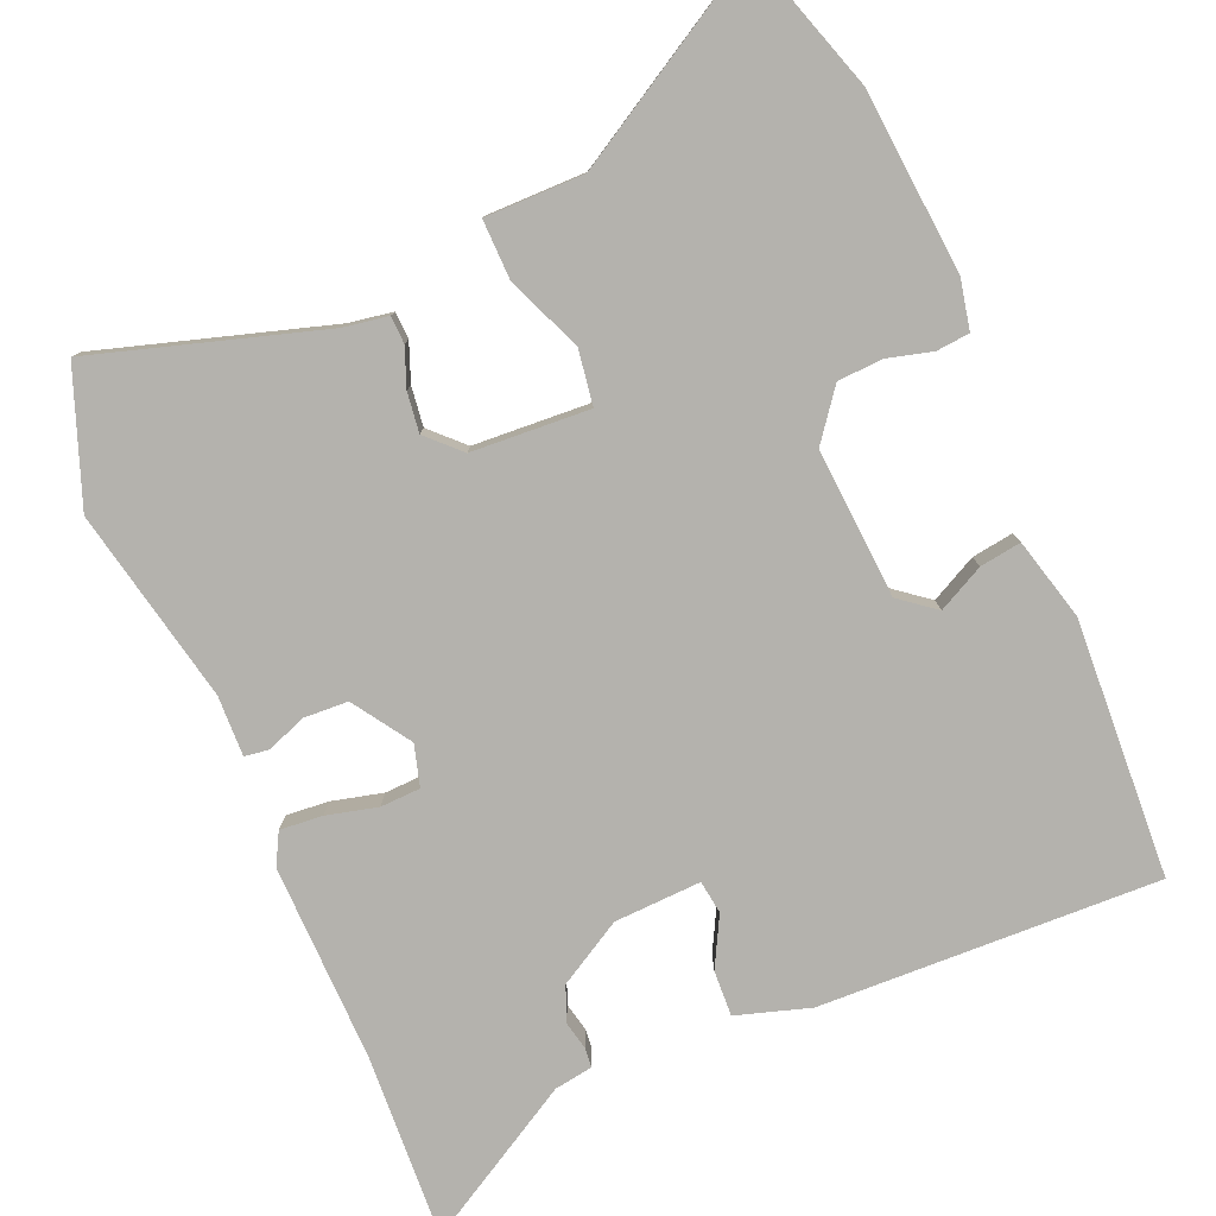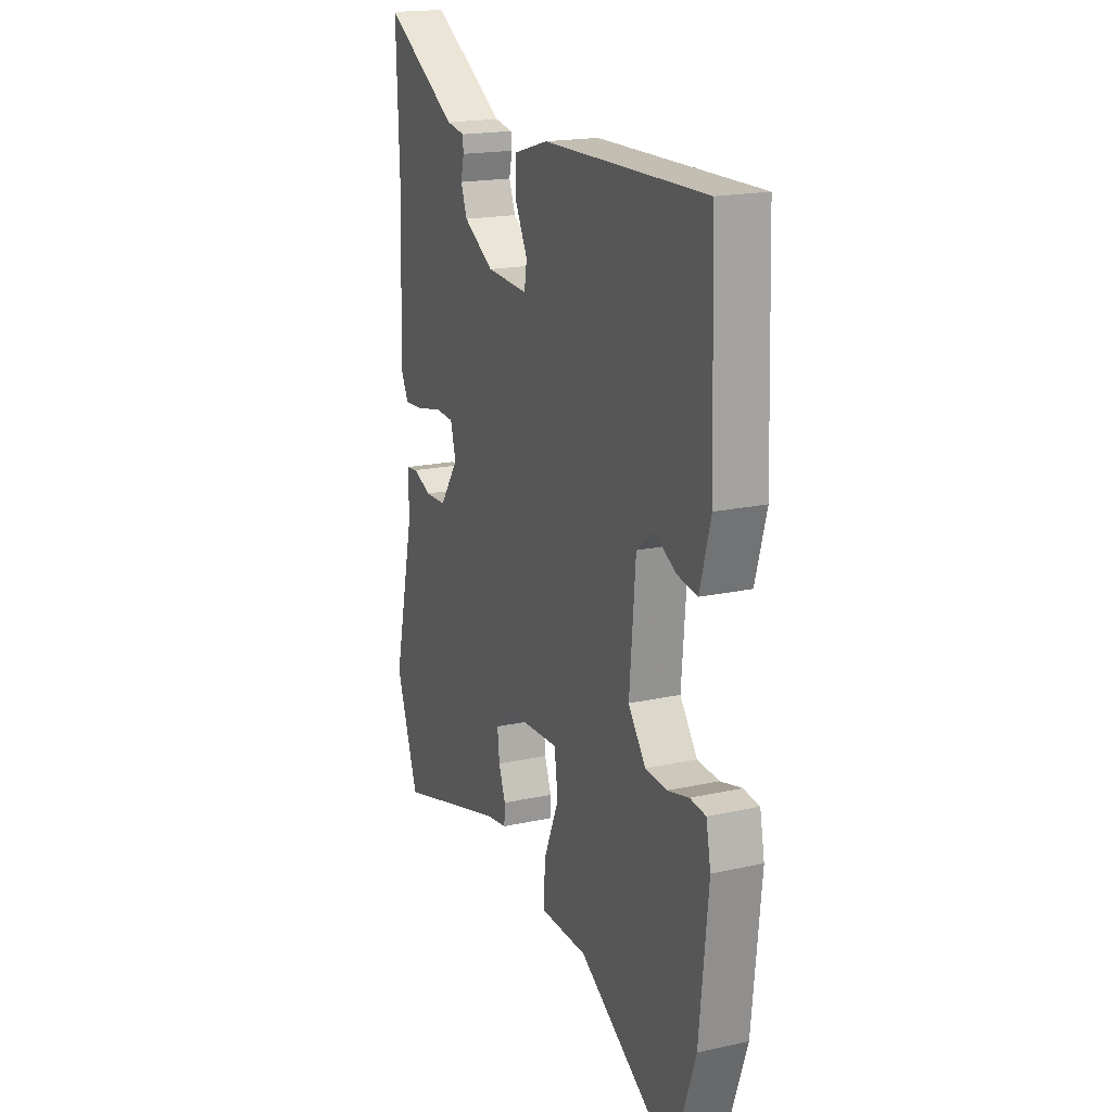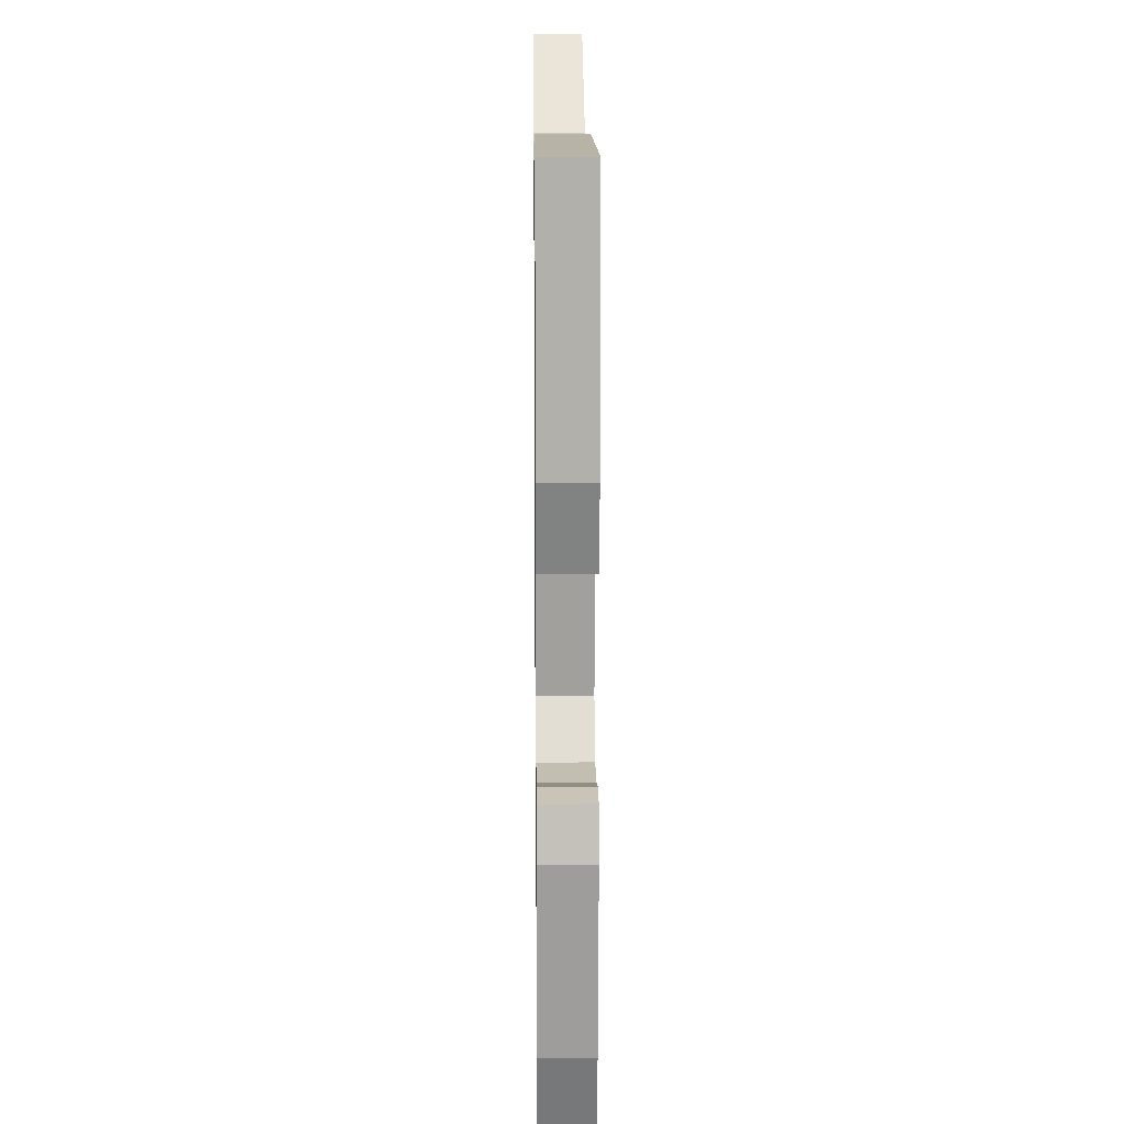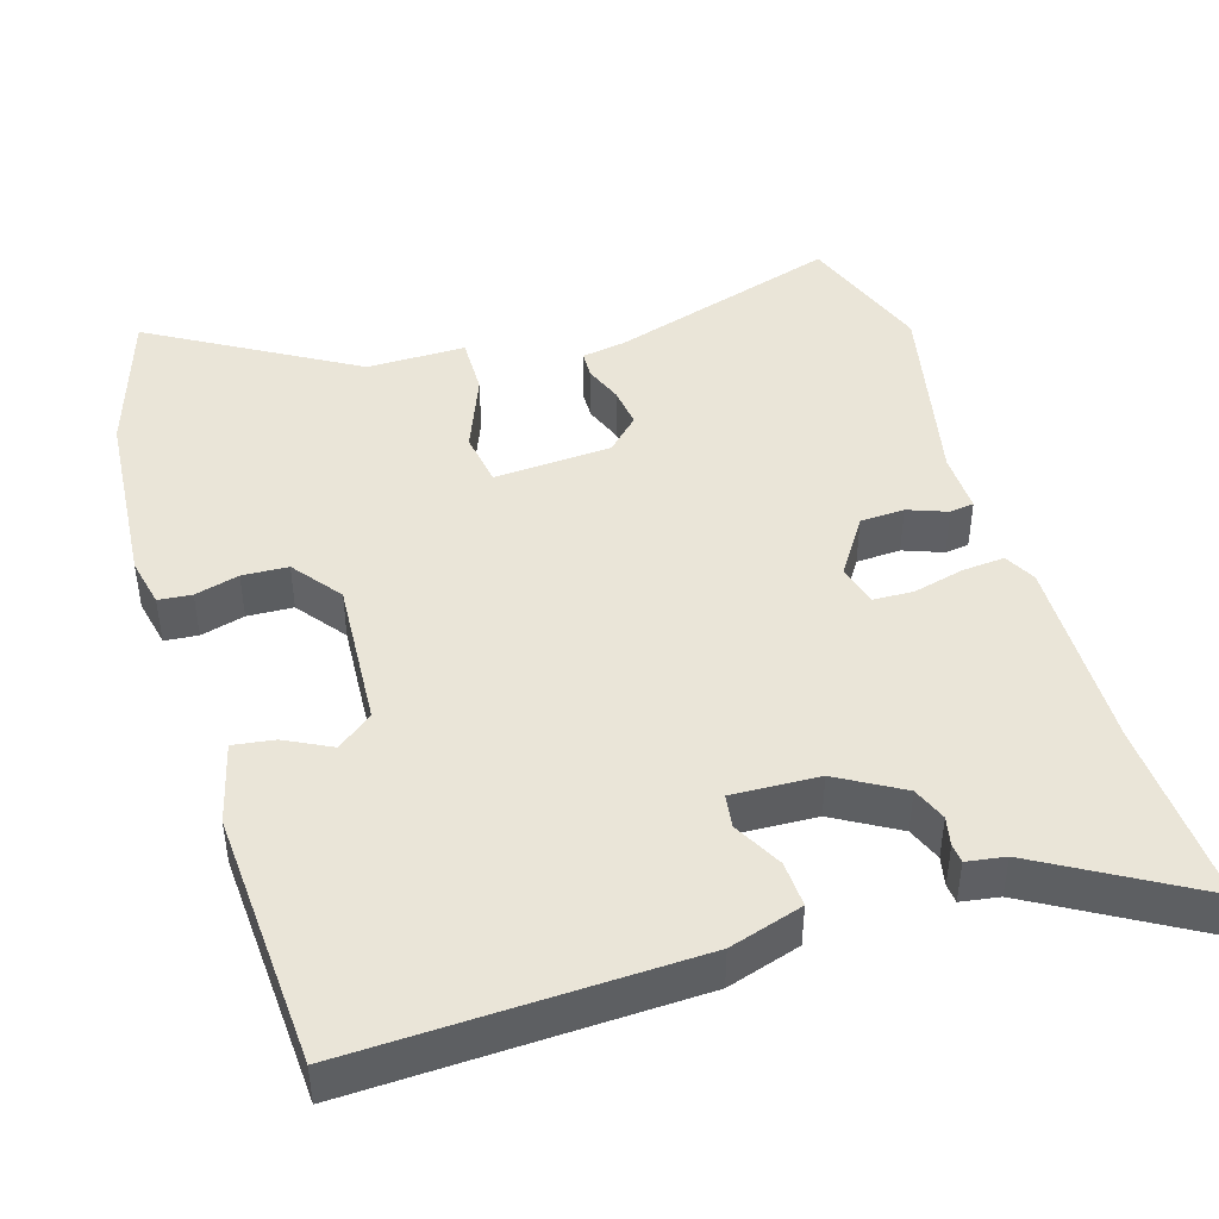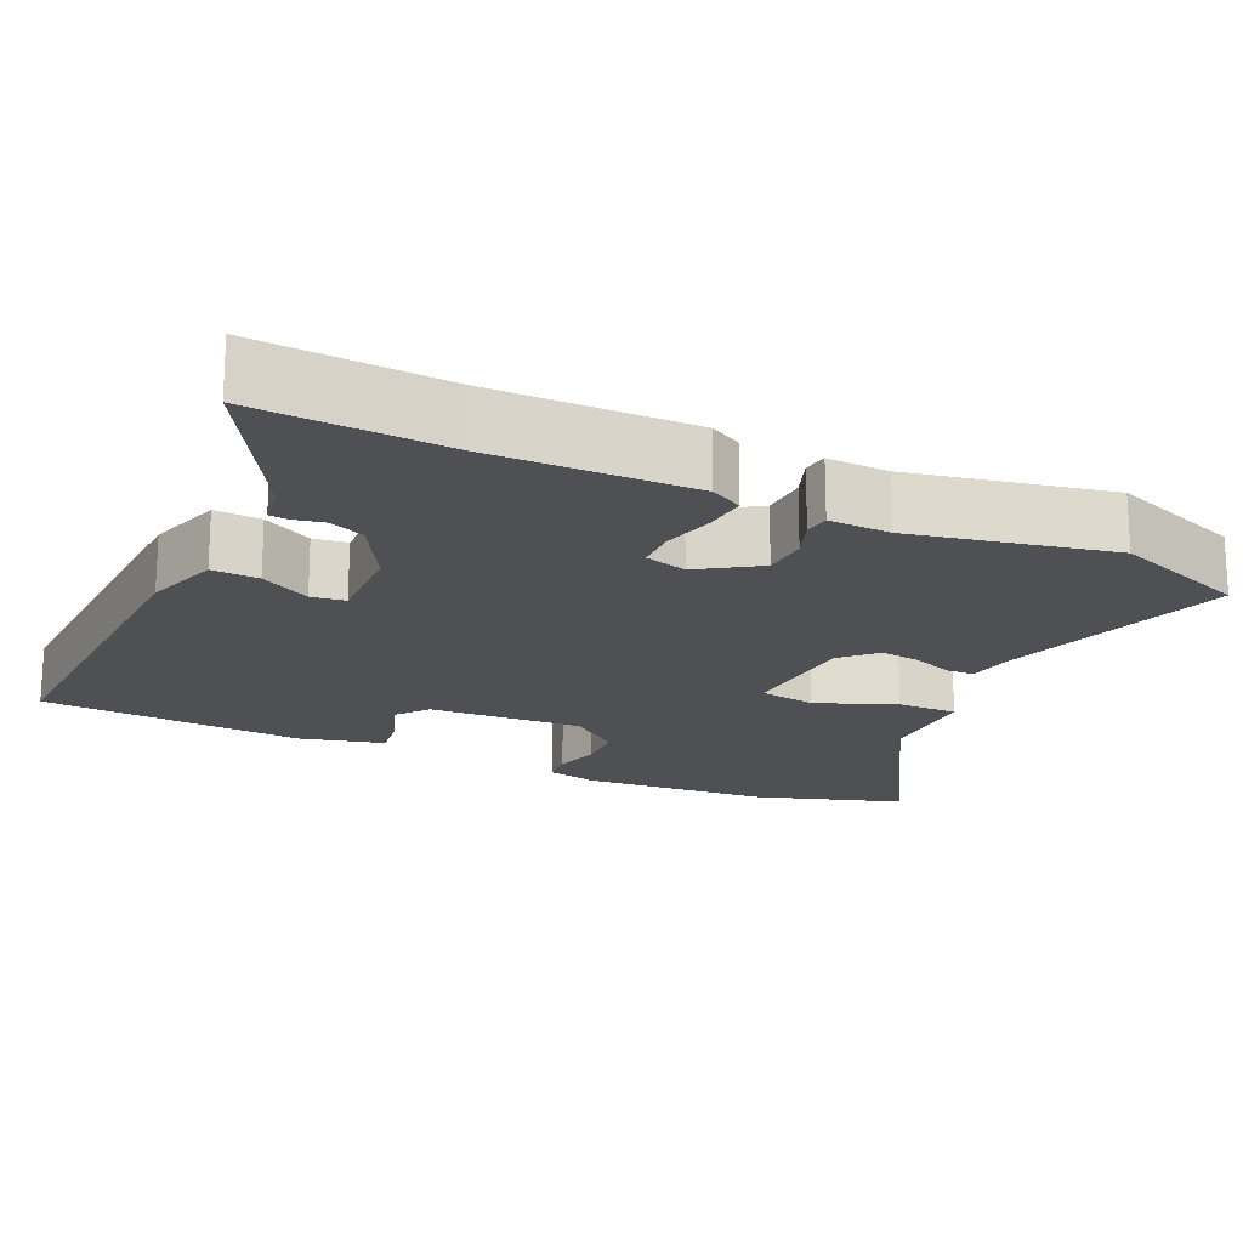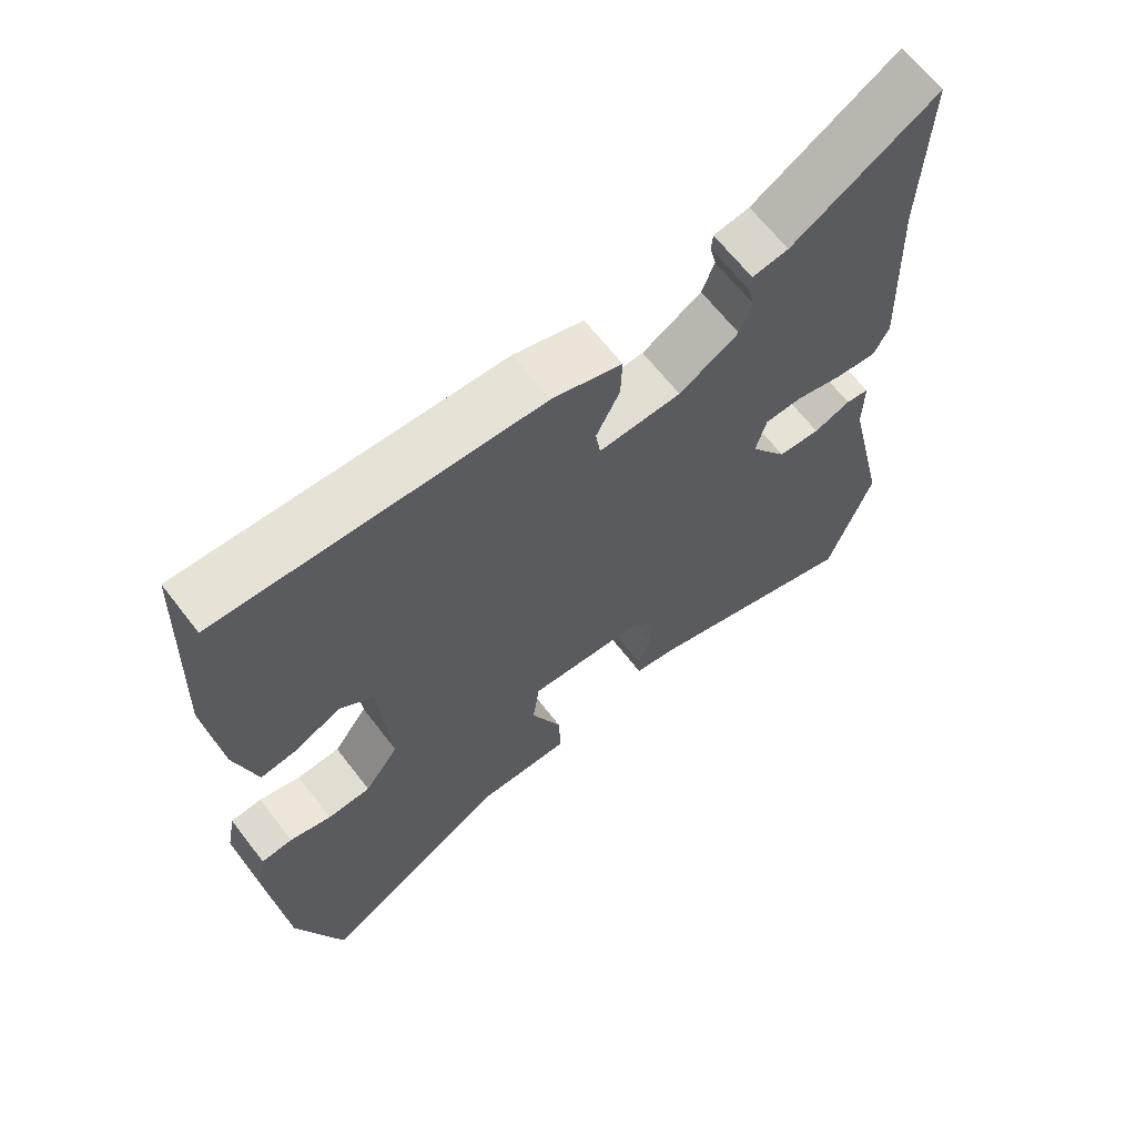
<metadata>
{"format":"obj","ext":"obj","renderer":"f3d","projection":"perspective","resolution":1024,"background":"white","views":[{"elev":-79.6,"azim":-157.9,"up":"+Y"},{"elev":18.4,"azim":-113.1,"up":"+Z"},{"elev":13.7,"azim":-90.7,"up":"+Z"},{"elev":45.0,"azim":-18.1,"up":"+Y"},{"elev":-18.9,"azim":63.8,"up":"+Y"},{"elev":64.9,"azim":-37.6,"up":"+Z"}]}
</metadata>
<code>
v -0.437 0.07 -0.682
v -0.504 0.07 -0.487
v -0.529 0.07 -0.24
v -0.516 0.07 -0.173
v -0.471 0.07 -0.168
v -0.411 0.07 -0.183
v -0.349 0.07 -0.179
v -0.3 0.07 -0.112
v -0.317 0.07 0.09
v -0.366 0.07 0.127
v -0.428 0.07 0.094
v -0.484 0.07 0.085
v -0.515 0.07 0.195
v -0.502 0.07 0.544
v -0.042 0.07 0.536
v 0.058 0.07 0.507
v 0.056 0.07 0.445
v 0.022 0.07 0.378
v 0.029 0.07 0.333
v 0.147 0.07 0.34
v 0.233 0.07 0.392
v 0.251 0.07 0.439
v 0.242 0.07 0.478
v 0.244 0.07 0.504
v 0.296 0.07 0.513
v 0.505 0.07 0.639
v 0.496 0.07 0.387
v 0.506 0.07 0.12
v 0.484 0.07 0.077
v 0.426 0.07 0.081
v 0.357 0.07 0.097
v 0.303 0.07 0.094
v 0.288 0.07 0.038
v 0.341 0.07 -0.039
v 0.401 0.07 -0.041
v 0.454 0.07 -0.02
v 0.487 0.07 -0.024
v 0.486 0.07 -0.106
v 0.546 0.07 -0.368
v 0.483 0.07 -0.548
v 0.172 0.07 -0.459
v 0.112 0.07 -0.45
v 0.11 0.07 -0.413
v 0.129 0.07 -0.361
v 0.135 0.07 -0.307
v 0.091 0.07 -0.265
v -0.069 0.07 -0.258
v -0.079 0.07 -0.332
v -0.035 0.07 -0.436
v -0.032 0.07 -0.515
v -0.166 0.07 -0.517
v -0.437 0 -0.682
v -0.504 0 -0.487
v -0.529 0 -0.24
v -0.516 0 -0.173
v -0.471 0 -0.168
v -0.411 0 -0.183
v -0.349 0 -0.179
v -0.3 0 -0.112
v -0.317 0 0.09
v -0.366 0 0.127
v -0.428 0 0.094
v -0.484 0 0.085
v -0.515 0 0.195
v -0.502 0 0.544
v -0.042 0 0.536
v 0.058 0 0.507
v 0.056 0 0.445
v 0.022 0 0.378
v 0.029 0 0.333
v 0.147 0 0.34
v 0.233 0 0.392
v 0.251 0 0.439
v 0.242 0 0.478
v 0.244 0 0.504
v 0.296 0 0.513
v 0.505 0 0.639
v 0.496 0 0.387
v 0.506 0 0.12
v 0.484 0 0.077
v 0.426 0 0.081
v 0.357 0 0.097
v 0.303 0 0.094
v 0.288 0 0.038
v 0.341 0 -0.039
v 0.401 0 -0.041
v 0.454 0 -0.02
v 0.487 0 -0.024
v 0.486 0 -0.106
v 0.546 0 -0.368
v 0.483 0 -0.548
v 0.172 0 -0.459
v 0.112 0 -0.45
v 0.11 0 -0.413
v 0.129 0 -0.361
v 0.135 0 -0.307
v 0.091 0 -0.265
v -0.069 0 -0.258
v -0.079 0 -0.332
v -0.035 0 -0.436
v -0.032 0 -0.515
v -0.166 0 -0.517
f 48 49 50 51
f 2 3 4
f 1 2 4
f 51 1 4
f 48 51 4
f 47 48 4
f 46 47 4
f 41 42 43 44
f 41 44 45
f 40 41 45
f 39 40 45
f 38 39 45
f 38 45 46
f 37 38 46
f 36 37 46
f 35 36 46
f 29 30 31
f 28 29 31
f 27 28 31
f 27 31 32
f 26 27 32
f 25 26 32
f 22 23 24 25
f 25 32 33
f 22 25 33
f 21 22 33
f 16 17 18
f 15 16 18
f 14 15 18
f 13 14 18
f 12 13 18
f 11 12 18
f 10 11 18
f 9 10 18 19
f 8 9 19 20
f 4 5 6
f 46 4 6
f 46 6 7
f 46 7 8
f 35 46 8
f 34 35 8
f 33 34 8
f 8 20 21 33
f 102 101 100 99
f 55 54 53
f 55 53 52
f 55 52 102
f 55 102 99
f 55 99 98
f 55 98 97
f 95 94 93 92
f 96 95 92
f 96 92 91
f 96 91 90
f 96 90 89
f 97 96 89
f 97 89 88
f 97 88 87
f 97 87 86
f 82 81 80
f 82 80 79
f 82 79 78
f 83 82 78
f 83 78 77
f 83 77 76
f 76 75 74 73
f 84 83 76
f 84 76 73
f 84 73 72
f 69 68 67
f 69 67 66
f 69 66 65
f 69 65 64
f 69 64 63
f 69 63 62
f 69 62 61
f 70 69 61 60
f 71 70 60 59
f 57 56 55
f 57 55 97
f 58 57 97
f 59 58 97
f 59 97 86
f 59 86 85
f 59 85 84
f 84 72 71 59
f 1 52 53 2
f 2 53 54 3
f 3 54 55 4
f 4 55 56 5
f 5 56 57 6
f 6 57 58 7
f 7 58 59 8
f 8 59 60 9
f 9 60 61 10
f 10 61 62 11
f 11 62 63 12
f 12 63 64 13
f 13 64 65 14
f 14 65 66 15
f 15 66 67 16
f 16 67 68 17
f 17 68 69 18
f 18 69 70 19
f 19 70 71 20
f 20 71 72 21
f 21 72 73 22
f 22 73 74 23
f 23 74 75 24
f 24 75 76 25
f 25 76 77 26
f 26 77 78 27
f 27 78 79 28
f 28 79 80 29
f 29 80 81 30
f 30 81 82 31
f 31 82 83 32
f 32 83 84 33
f 33 84 85 34
f 34 85 86 35
f 35 86 87 36
f 36 87 88 37
f 37 88 89 38
f 38 89 90 39
f 39 90 91 40
f 40 91 92 41
f 41 92 93 42
f 42 93 94 43
f 43 94 95 44
f 44 95 96 45
f 45 96 97 46
f 46 97 98 47
f 47 98 99 48
f 48 99 100 49
f 49 100 101 50
f 50 101 102 51
f 51 102 52 1

</code>
